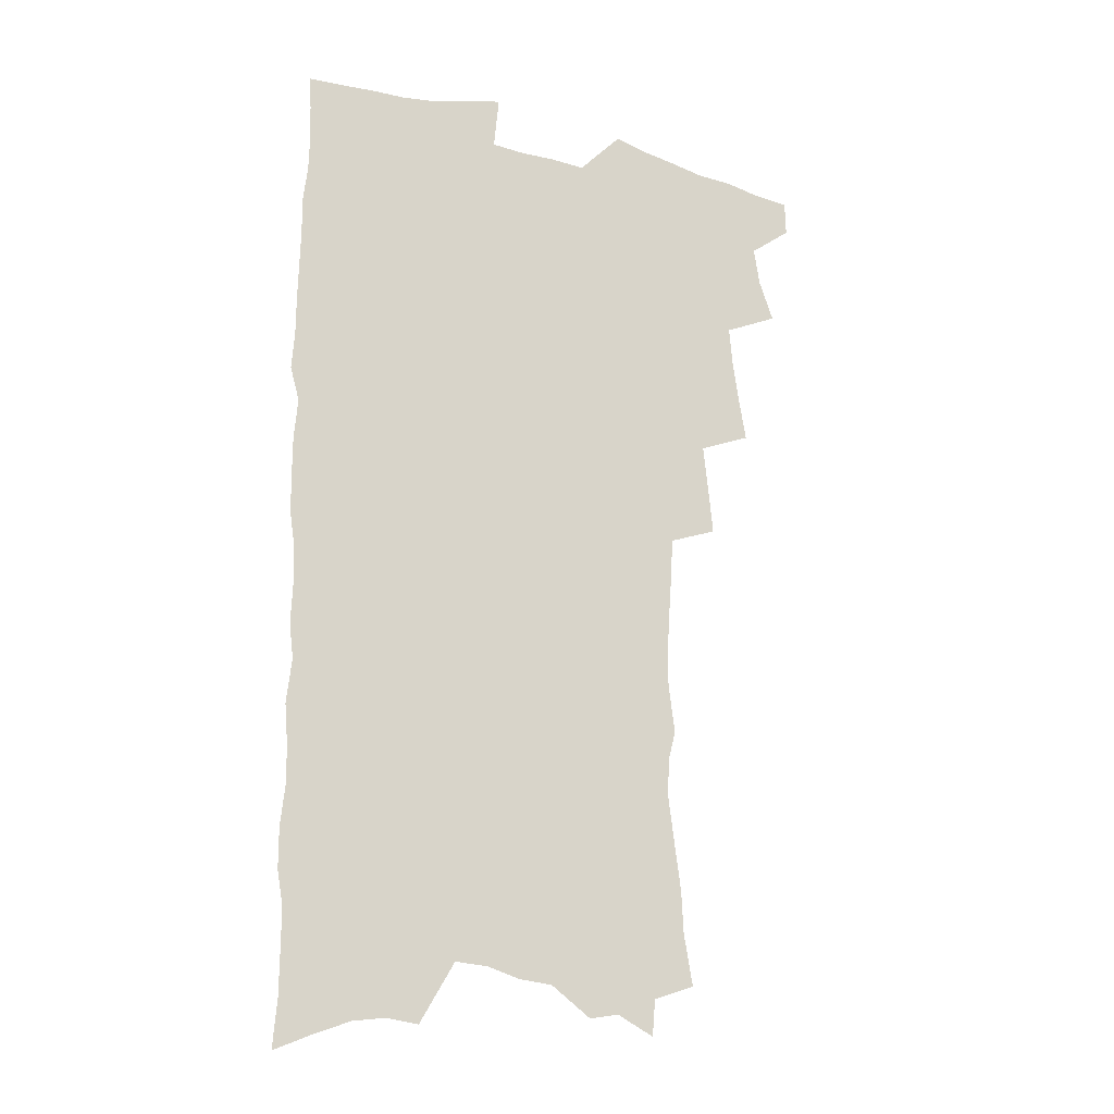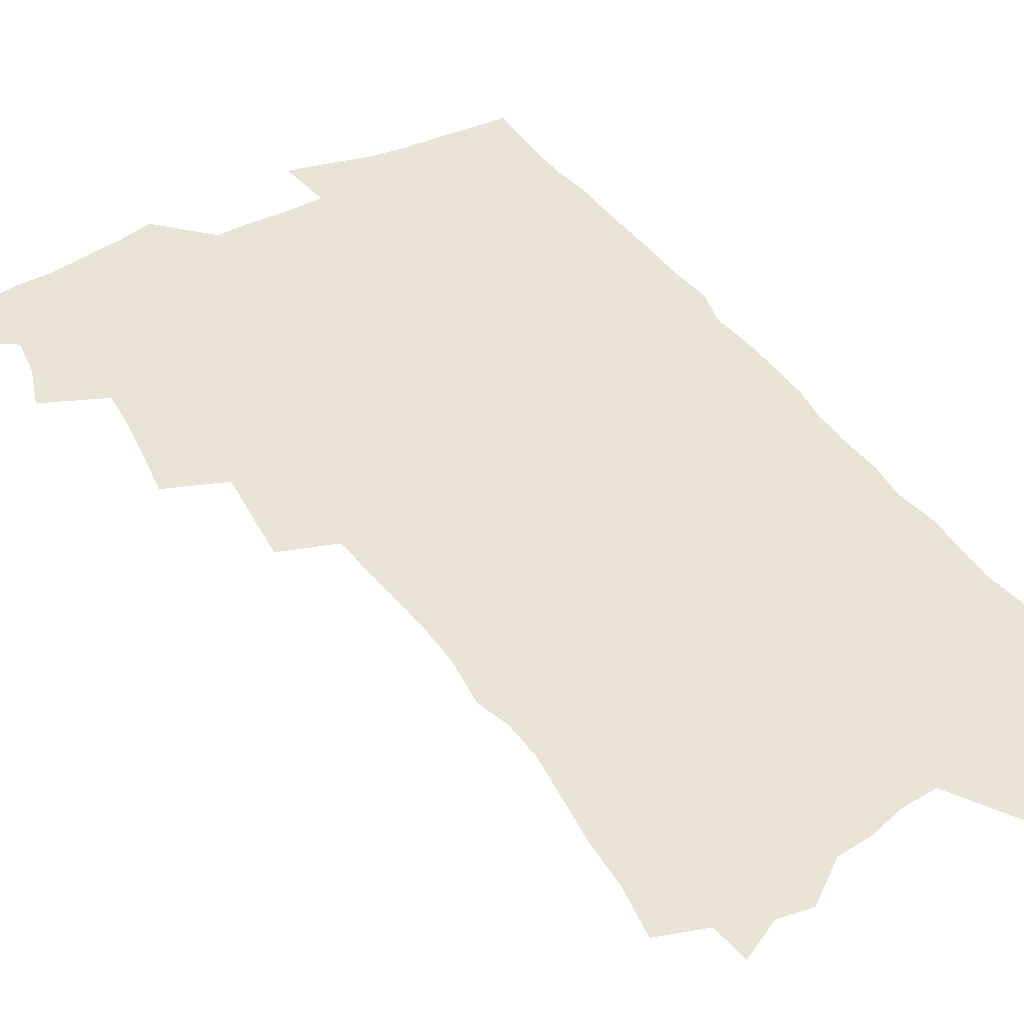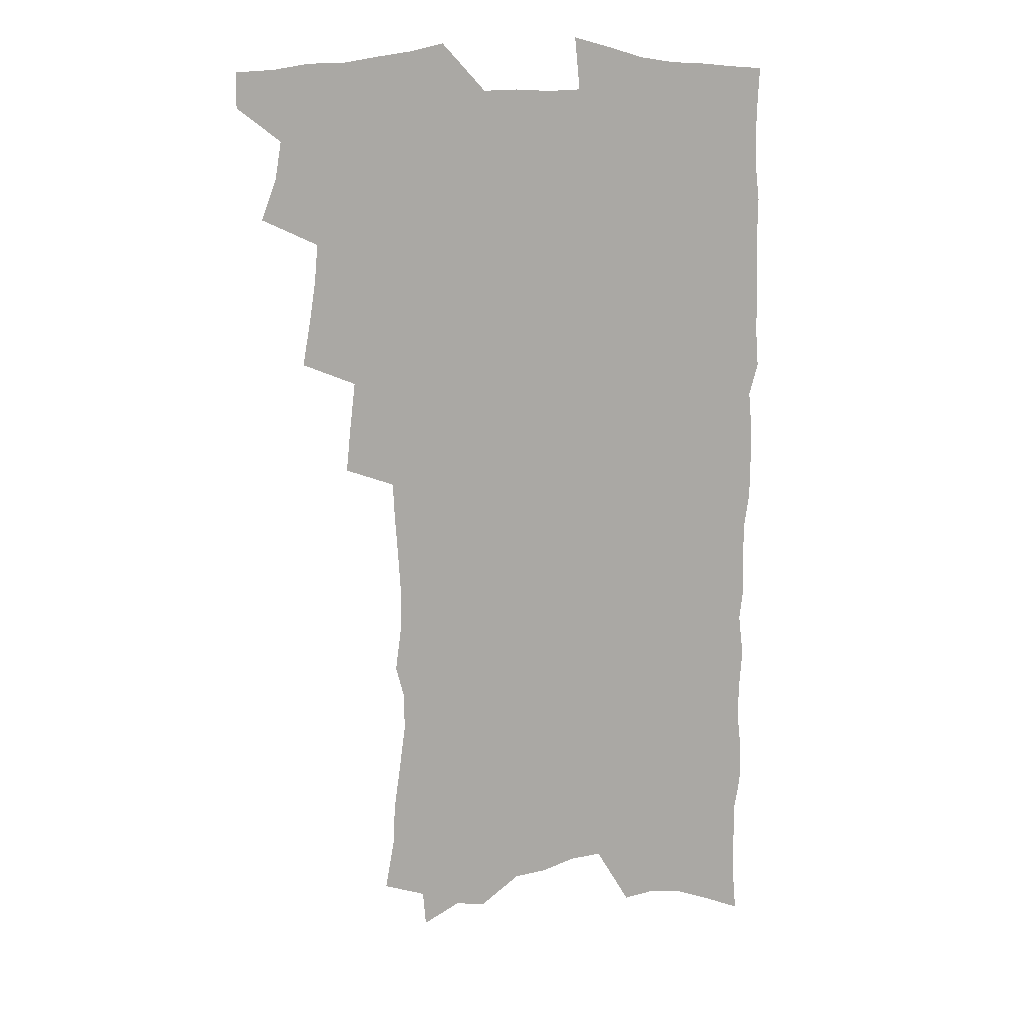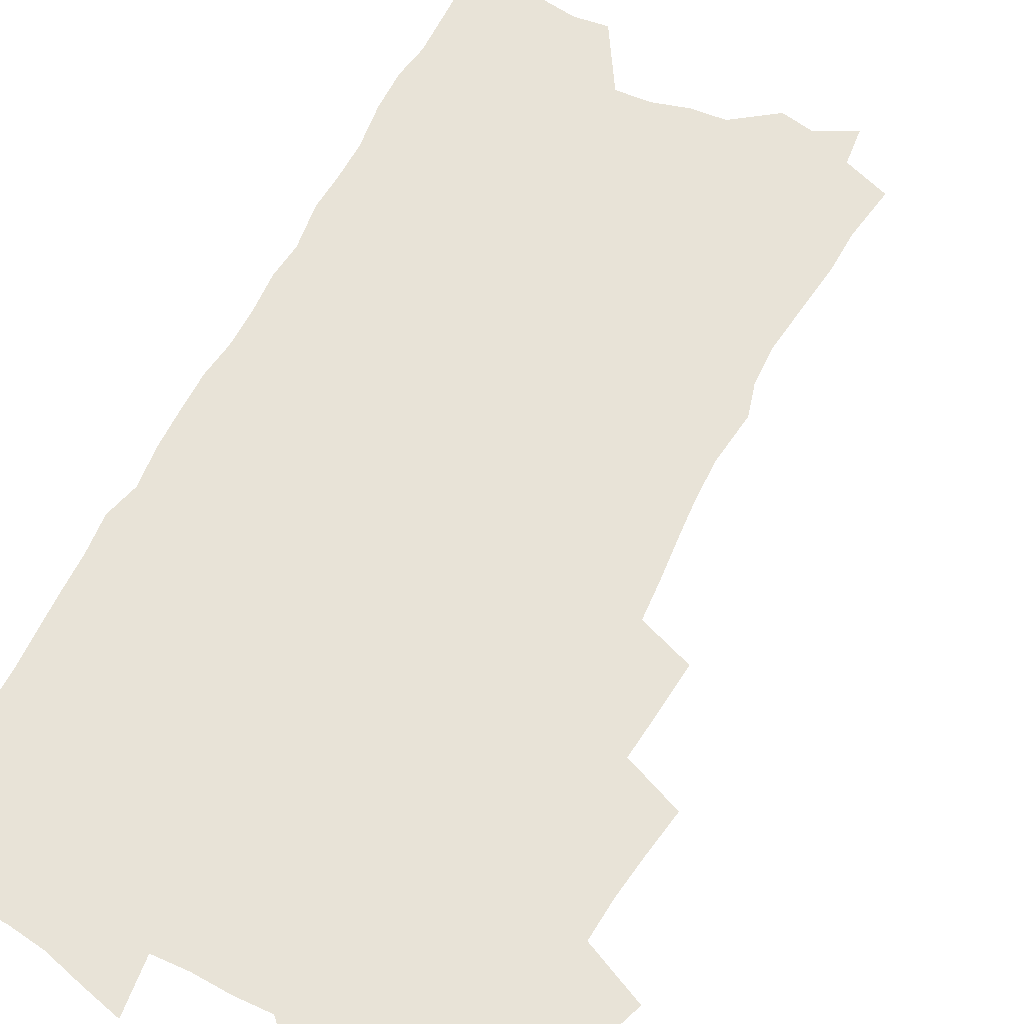
<metadata>
{"format":"obj","ext":"obj","renderer":"f3d","projection":"perspective","resolution":1024,"background":"white","views":[{"elev":-19.9,"azim":152.6,"up":"+Y"},{"elev":42.7,"azim":-31.9,"up":"+Z"},{"elev":13.4,"azim":-18.9,"up":"+Y"},{"elev":62.0,"azim":-153.5,"up":"+Z"}]}
</metadata>
<code>
v 464.2 549.2 0
v 464.6 563.8 0
v 473.7 502.4 0
v 480 519.4 0
v 482.6 535.1 0
v 482.6 549.7 0
v 480.6 564.7 0
v 490.2 439.6 0
v 493.3 457.6 0
v 496 474.8 0
v 497.4 491.2 0
v 500.8 507.5 0
v 499.7 521.6 0
v 499 536.1 0
v 497.9 550.7 0
v 495.2 567.1 0
v 508.6 391.6 0
v 510.5 410.8 0
v 512.8 430.1 0
v 513.8 446.9 0
v 513.9 462.5 0
v 511.3 476.5 0
v 515.3 493.8 0
v 516.4 508.8 0
v 515.6 522.7 0
v 514.3 537.3 0
v 512.6 552.4 0
v 510.9 567.5 0
v 523.7 192.5 0
v 527.4 213.6 0
v 528.3 231 0
v 531 250.3 0
v 533.6 269.4 0
v 533.2 285.1 0
v 529.9 298 0
v 532.6 318.3 0
v 532.5 335.1 0
v 531.5 351.2 0
v 530.3 367.2 0
v 529.4 383.7 0
v 528.6 400.3 0
v 529 417.3 0
v 528.9 433.2 0
v 530.4 450 0
v 531.5 466 0
v 531.1 480.6 0
v 530.3 495 0
v 530.2 509.3 0
v 530.1 523.6 0
v 529.6 538.1 0
v 527.4 554 0
v 525.4 569.9 0
v 542.7 171.2 0
v 541.4 186 0
v 542 203.3 0
v 547.2 227 0
v 548.9 245.5 0
v 550.1 263.2 0
v 549.2 278 0
v 549.4 294.6 0
v 547.9 309.3 0
v 549.8 328.7 0
v 548 342.8 0
v 547.6 359 0
v 547.1 374.8 0
v 545.6 389.5 0
v 545.2 405.5 0
v 546.8 423 0
v 546.5 437.8 0
v 545.7 452.1 0
v 546 467.1 0
v 546.6 482 0
v 546.8 496.3 0
v 546.7 510.3 0
v 546.3 524.3 0
v 544.5 539.3 0
v 542.2 555.6 0
v 539.9 572 0
v 558.4 178.9 0
v 560.7 198.3 0
v 562.9 218.9 0
v 563.4 235.9 0
v 565.3 255 0
v 565.3 271 0
v 564.6 286 0
v 563.9 301.2 0
v 563.2 316.4 0
v 564.1 334.6 0
v 563.3 349.4 0
v 562.9 364.9 0
v 561.3 378.7 0
v 560.5 393.6 0
v 560.1 408.7 0
v 561.3 425.3 0
v 561.2 439.9 0
v 560.6 454 0
v 561.4 469.1 0
v 561.7 483.3 0
v 561.8 497.2 0
v 562.1 510.9 0
v 561.9 524.2 0
v 560 539 0
v 557.3 556.2 0
v 554.2 575.3 0
v 570.9 176.4 0
v 576.8 207.8 0
v 578.1 226.6 0
v 578 242.4 0
v 578.5 259.2 0
v 578.1 274.4 0
v 577.8 290 0
v 577.1 304.8 0
v 577.2 321.8 0
v 577.1 337.6 0
v 577 353.4 0
v 576.6 368.3 0
v 576.1 383 0
v 576 398.2 0
v 575.8 413 0
v 575 426.7 0
v 575.1 441.2 0
v 574.9 455.3 0
v 575.9 470.5 0
v 575.4 483.8 0
v 576 497.9 0
v 576.2 511.4 0
v 575.6 524.9 0
v 574.5 539.3 0
v 573 555.2 0
v 587.9 188.4 0
v 591 214 0
v 592.2 233 0
v 591.5 246.6 0
v 591.4 262.4 0
v 591.2 278.2 0
v 590.4 292.4 0
v 590.2 308.2 0
v 590 324 0
v 589.8 339.2 0
v 589.9 356 0
v 589.6 369.5 0
v 589.7 385.6 0
v 589.5 400.1 0
v 589.3 414.4 0
v 589.7 429.4 0
v 588.7 442.4 0
v 589.4 457.4 0
v 589.6 471.2 0
v 589.4 484.7 0
v 589.5 498.2 0
v 589.7 511.6 0
v 589.4 525.4 0
v 588.6 540.1 0
v 587.6 555.6 0
v 601.7 189.5 0
v 603.8 215.6 0
v 604.2 232.7 0
v 603.8 247 0
v 603.9 263.9 0
v 603.7 280.3 0
v 603.5 295.6 0
v 603.3 311.4 0
v 603.1 327.1 0
v 602.7 341.4 0
v 602.5 354.8 0
v 602.5 371 0
v 602.7 386.4 0
v 602.6 401.3 0
v 602.6 415.1 0
v 602.7 430.5 0
v 602.4 443.6 0
v 603 458.5 0
v 603 471.6 0
v 602.9 484.9 0
v 602.9 498 0
v 603.4 511.7 0
v 603.4 525.5 0
v 603.3 539.5 0
v 602.6 554.8 0
v 615.9 193.5 0
v 616.5 214.8 0
v 616.6 234 0
v 616.5 249.4 0
v 616.3 264.8 0
v 616.2 281.7 0
v 615.9 295.9 0
v 615.7 311.7 0
v 615.6 326.9 0
v 615.4 342.3 0
v 615.2 356.5 0
v 615.2 372.2 0
v 615.8 385.3 0
v 615.6 400.7 0
v 615.7 414.8 0
v 615.7 430.3 0
v 615.8 444.4 0
v 616 458.4 0
v 616.3 471.8 0
v 616.7 485.2 0
v 617.2 498.6 0
v 617 511.9 0
v 617.3 525.3 0
v 617.5 539 0
v 616.9 555.3 0
v 614.7 577.6 0
v 629.6 194.2 0
v 629.3 215.6 0
v 629.1 233 0
v 628.8 250.2 0
v 628.7 265 0
v 628.5 282 0
v 628.3 296.7 0
v 628.1 312.4 0
v 628.1 327.1 0
v 628 343 0
v 627.9 357.8 0
v 628.4 370.2 0
v 628.5 387.2 0
v 628.4 401.6 0
v 628.8 414.9 0
v 628.8 429.9 0
v 628.9 444 0
v 628.9 458.2 0
v 629.5 471.2 0
v 630.4 484.1 0
v 630.4 498.7 0
v 630.7 511.7 0
v 631.2 524.9 0
v 631.4 539 0
v 631.7 553.2 0
v 630.3 573.5 0
v 644.4 169.3 0
v 642.9 194.1 0
v 642.4 213.3 0
v 641.8 231.5 0
v 641.7 247.6 0
v 641 265.9 0
v 640.8 281.6 0
v 640.7 296.2 0
v 641.3 309.6 0
v 640.3 328.7 0
v 640.7 341.8 0
v 640.5 357.5 0
v 640.9 371.3 0
v 641.3 385.6 0
v 641.2 400.2 0
v 642.4 413 0
v 641.8 429.5 0
v 642.4 442.8 0
v 642.5 456.8 0
v 643 470.3 0
v 643.6 483.8 0
v 643.9 497.9 0
v 644.6 511.2 0
v 644.9 524.7 0
v 645.4 538.7 0
v 645.8 552.9 0
v 646.3 568.9 0
v 657.8 170.9 0
v 656.8 190.6 0
v 655.7 210.5 0
v 654.8 229.3 0
v 654.6 245.5 0
v 653.8 263.2 0
v 653.9 278.5 0
v 653.1 295.2 0
v 654 308.6 0
v 653.3 325.5 0
v 653.3 340.7 0
v 653.5 355.3 0
v 654.4 368.7 0
v 654.3 384 0
v 656 397 0
v 655.2 413.4 0
v 655.3 427.7 0
v 655.9 441.4 0
v 656.3 455.2 0
v 656.5 469.3 0
v 657.3 482.5 0
v 656.7 498.2 0
v 658 510.7 0
v 658.8 524.2 0
v 659.4 537.9 0
v 660.2 552.4 0
v 661.2 566.8 0
v 671.5 168.9 0
v 670.7 187.2 0
v 670.1 205.2 0
v 669.3 223.5 0
v 668.3 241.5 0
v 669 256.6 0
v 667.8 274.2 0
v 667.5 290 0
v 667.5 305.4 0
v 666.9 321.7 0
v 668.9 334.5 0
v 667.4 351.8 0
v 667.2 367 0
v 668.2 380.9 0
v 669.5 394.7 0
v 669.3 410.3 0
v 670.5 424.1 0
v 670.1 439.2 0
v 670 453.8 0
v 670.6 467.6 0
v 671 481.7 0
v 670.7 496.2 0
v 672.8 509.4 0
v 672.5 523.9 0
v 673 537 0
v 674.5 551.5 0
v 675.6 566.1 0
v 686.7 163.1 0
v 686.5 180.2 0
v 684.5 200.7 0
v 683.7 218.4 0
v 684.1 234.2 0
v 683.2 251.5 0
v 683.1 267.5 0
v 683.5 282.9 0
v 682.4 299.9 0
v 681.2 316.8 0
v 682.4 331 0
v 683 345.8 0
v 682.5 361.7 0
v 685.2 374.8 0
v 683.8 391.5 0
v 685.2 405.7 0
v 685.2 421 0
v 684.4 436.7 0
v 684.3 451.3 0
v 685.8 465 0
v 686.5 479.3 0
v 687.8 493.4 0
v 686.8 508.7 0
v 687.6 522.6 0
v 688.2 536.6 0
v 688.5 550.5 0
v 689.8 564.8 0
v 702.7 156.1 0
v 701.1 175.7 0
v 700.9 192.6 0
v 700.9 209.2 0
v 703.3 223 0
v 703.4 239.3 0
v 701.4 257.6 0
v 701.9 272.9 0
v 703.1 287.7 0
v 700.9 305.8 0
v 702.7 320.1 0
v 701.9 336.5 0
v 702.3 352 0
v 704.4 366.1 0
v 704.6 381.9 0
v 704.5 397.7 0
v 703 414.7 0
v 706.9 428.3 0
v 705.7 444.4 0
v 705.6 459.6 0
v 705.3 474.8 0
v 704.8 490.1 0
v 705 505 0
v 703.2 521.1 0
v 702.8 535.8 0
v 703.2 549.9 0
v 704 563.8 0
v 706 586 0
f 5 6 1
f 1 6 2
f 6 7 2
f 11 12 3
f 3 12 4
f 12 13 4
f 4 13 5
f 13 14 5
f 5 14 6
f 14 15 6
f 6 15 7
f 15 16 7
f 19 20 8
f 8 20 9
f 20 21 9
f 9 21 10
f 21 22 10
f 10 22 11
f 22 23 11
f 11 23 12
f 23 24 12
f 12 24 13
f 24 25 13
f 13 25 14
f 25 26 14
f 14 26 15
f 26 27 15
f 15 27 16
f 27 28 16
f 40 41 17
f 17 41 18
f 41 42 18
f 18 42 19
f 42 43 19
f 19 43 20
f 43 44 20
f 20 44 21
f 44 45 21
f 21 45 22
f 45 46 22
f 22 46 23
f 46 47 23
f 23 47 24
f 47 48 24
f 24 48 25
f 48 49 25
f 25 49 26
f 49 50 26
f 26 50 27
f 50 51 27
f 27 51 28
f 51 52 28
f 54 55 29
f 29 55 30
f 55 56 30
f 30 56 31
f 56 57 31
f 31 57 32
f 57 58 32
f 32 58 33
f 58 59 33
f 33 59 34
f 59 60 34
f 34 60 35
f 60 61 35
f 35 61 36
f 61 62 36
f 36 62 37
f 62 63 37
f 37 63 38
f 63 64 38
f 38 64 39
f 64 65 39
f 39 65 40
f 65 66 40
f 40 66 41
f 66 67 41
f 41 67 42
f 67 68 42
f 42 68 43
f 68 69 43
f 43 69 44
f 69 70 44
f 44 70 45
f 70 71 45
f 45 71 46
f 71 72 46
f 46 72 47
f 72 73 47
f 47 73 48
f 73 74 48
f 48 74 49
f 74 75 49
f 49 75 50
f 75 76 50
f 50 76 51
f 76 77 51
f 51 77 52
f 77 78 52
f 53 79 54
f 79 80 54
f 54 80 55
f 80 81 55
f 55 81 56
f 81 82 56
f 56 82 57
f 82 83 57
f 57 83 58
f 83 84 58
f 58 84 59
f 84 85 59
f 59 85 60
f 85 86 60
f 60 86 61
f 86 87 61
f 61 87 62
f 87 88 62
f 62 88 63
f 88 89 63
f 63 89 64
f 89 90 64
f 64 90 65
f 90 91 65
f 65 91 66
f 91 92 66
f 66 92 67
f 92 93 67
f 67 93 68
f 93 94 68
f 68 94 69
f 94 95 69
f 69 95 70
f 95 96 70
f 70 96 71
f 96 97 71
f 71 97 72
f 97 98 72
f 72 98 73
f 98 99 73
f 73 99 74
f 99 100 74
f 74 100 75
f 100 101 75
f 75 101 76
f 101 102 76
f 76 102 77
f 102 103 77
f 77 103 78
f 103 104 78
f 79 105 80
f 105 106 80
f 80 106 81
f 106 107 81
f 81 107 82
f 107 108 82
f 82 108 83
f 108 109 83
f 83 109 84
f 109 110 84
f 84 110 85
f 110 111 85
f 85 111 86
f 111 112 86
f 86 112 87
f 112 113 87
f 87 113 88
f 113 114 88
f 88 114 89
f 114 115 89
f 89 115 90
f 115 116 90
f 90 116 91
f 116 117 91
f 91 117 92
f 117 118 92
f 92 118 93
f 118 119 93
f 93 119 94
f 119 120 94
f 94 120 95
f 120 121 95
f 95 121 96
f 121 122 96
f 96 122 97
f 122 123 97
f 97 123 98
f 123 124 98
f 98 124 99
f 124 125 99
f 99 125 100
f 125 126 100
f 100 126 101
f 126 127 101
f 101 127 102
f 127 128 102
f 102 128 103
f 128 129 103
f 103 129 104
f 105 130 106
f 130 131 106
f 106 131 107
f 131 132 107
f 107 132 108
f 132 133 108
f 108 133 109
f 133 134 109
f 109 134 110
f 134 135 110
f 110 135 111
f 135 136 111
f 111 136 112
f 136 137 112
f 112 137 113
f 137 138 113
f 113 138 114
f 138 139 114
f 114 139 115
f 139 140 115
f 115 140 116
f 140 141 116
f 116 141 117
f 141 142 117
f 117 142 118
f 142 143 118
f 118 143 119
f 143 144 119
f 119 144 120
f 144 145 120
f 120 145 121
f 145 146 121
f 121 146 122
f 146 147 122
f 122 147 123
f 147 148 123
f 123 148 124
f 148 149 124
f 124 149 125
f 149 150 125
f 125 150 126
f 150 151 126
f 126 151 127
f 151 152 127
f 127 152 128
f 152 153 128
f 128 153 129
f 153 154 129
f 130 155 131
f 155 156 131
f 131 156 132
f 156 157 132
f 132 157 133
f 157 158 133
f 133 158 134
f 158 159 134
f 134 159 135
f 159 160 135
f 135 160 136
f 160 161 136
f 136 161 137
f 161 162 137
f 137 162 138
f 162 163 138
f 138 163 139
f 163 164 139
f 139 164 140
f 164 165 140
f 140 165 141
f 165 166 141
f 141 166 142
f 166 167 142
f 142 167 143
f 167 168 143
f 143 168 144
f 168 169 144
f 144 169 145
f 169 170 145
f 145 170 146
f 170 171 146
f 146 171 147
f 171 172 147
f 147 172 148
f 172 173 148
f 148 173 149
f 173 174 149
f 149 174 150
f 174 175 150
f 150 175 151
f 175 176 151
f 151 176 152
f 176 177 152
f 152 177 153
f 177 178 153
f 153 178 154
f 178 179 154
f 155 180 156
f 180 181 156
f 156 181 157
f 181 182 157
f 157 182 158
f 182 183 158
f 158 183 159
f 183 184 159
f 159 184 160
f 184 185 160
f 160 185 161
f 185 186 161
f 161 186 162
f 186 187 162
f 162 187 163
f 187 188 163
f 163 188 164
f 188 189 164
f 164 189 165
f 189 190 165
f 165 190 166
f 190 191 166
f 166 191 167
f 191 192 167
f 167 192 168
f 192 193 168
f 168 193 169
f 193 194 169
f 169 194 170
f 194 195 170
f 170 195 171
f 195 196 171
f 171 196 172
f 196 197 172
f 172 197 173
f 197 198 173
f 173 198 174
f 198 199 174
f 174 199 175
f 199 200 175
f 175 200 176
f 200 201 176
f 176 201 177
f 201 202 177
f 177 202 178
f 202 203 178
f 178 203 179
f 203 204 179
f 180 206 181
f 206 207 181
f 181 207 182
f 207 208 182
f 182 208 183
f 208 209 183
f 183 209 184
f 209 210 184
f 184 210 185
f 210 211 185
f 185 211 186
f 211 212 186
f 186 212 187
f 212 213 187
f 187 213 188
f 213 214 188
f 188 214 189
f 214 215 189
f 189 215 190
f 215 216 190
f 190 216 191
f 216 217 191
f 191 217 192
f 217 218 192
f 192 218 193
f 218 219 193
f 193 219 194
f 219 220 194
f 194 220 195
f 220 221 195
f 195 221 196
f 221 222 196
f 196 222 197
f 222 223 197
f 197 223 198
f 223 224 198
f 198 224 199
f 224 225 199
f 199 225 200
f 225 226 200
f 200 226 201
f 226 227 201
f 201 227 202
f 227 228 202
f 202 228 203
f 228 229 203
f 203 229 204
f 229 230 204
f 204 230 205
f 230 231 205
f 232 233 206
f 206 233 207
f 233 234 207
f 207 234 208
f 234 235 208
f 208 235 209
f 235 236 209
f 209 236 210
f 236 237 210
f 210 237 211
f 237 238 211
f 211 238 212
f 238 239 212
f 212 239 213
f 239 240 213
f 213 240 214
f 240 241 214
f 214 241 215
f 241 242 215
f 215 242 216
f 242 243 216
f 216 243 217
f 243 244 217
f 217 244 218
f 244 245 218
f 218 245 219
f 245 246 219
f 219 246 220
f 246 247 220
f 220 247 221
f 247 248 221
f 221 248 222
f 248 249 222
f 222 249 223
f 249 250 223
f 223 250 224
f 250 251 224
f 224 251 225
f 251 252 225
f 225 252 226
f 252 253 226
f 226 253 227
f 253 254 227
f 227 254 228
f 254 255 228
f 228 255 229
f 255 256 229
f 229 256 230
f 256 257 230
f 230 257 231
f 257 258 231
f 232 259 233
f 259 260 233
f 233 260 234
f 260 261 234
f 234 261 235
f 261 262 235
f 235 262 236
f 262 263 236
f 236 263 237
f 263 264 237
f 237 264 238
f 264 265 238
f 238 265 239
f 265 266 239
f 239 266 240
f 266 267 240
f 240 267 241
f 267 268 241
f 241 268 242
f 268 269 242
f 242 269 243
f 269 270 243
f 243 270 244
f 270 271 244
f 244 271 245
f 271 272 245
f 245 272 246
f 272 273 246
f 246 273 247
f 273 274 247
f 247 274 248
f 274 275 248
f 248 275 249
f 275 276 249
f 249 276 250
f 276 277 250
f 250 277 251
f 277 278 251
f 251 278 252
f 278 279 252
f 252 279 253
f 279 280 253
f 253 280 254
f 280 281 254
f 254 281 255
f 281 282 255
f 255 282 256
f 282 283 256
f 256 283 257
f 283 284 257
f 257 284 258
f 284 285 258
f 259 286 260
f 286 287 260
f 260 287 261
f 287 288 261
f 261 288 262
f 288 289 262
f 262 289 263
f 289 290 263
f 263 290 264
f 290 291 264
f 264 291 265
f 291 292 265
f 265 292 266
f 292 293 266
f 266 293 267
f 293 294 267
f 267 294 268
f 294 295 268
f 268 295 269
f 295 296 269
f 269 296 270
f 296 297 270
f 270 297 271
f 297 298 271
f 271 298 272
f 298 299 272
f 272 299 273
f 299 300 273
f 273 300 274
f 300 301 274
f 274 301 275
f 301 302 275
f 275 302 276
f 302 303 276
f 276 303 277
f 303 304 277
f 277 304 278
f 304 305 278
f 278 305 279
f 305 306 279
f 279 306 280
f 306 307 280
f 280 307 281
f 307 308 281
f 281 308 282
f 308 309 282
f 282 309 283
f 309 310 283
f 283 310 284
f 310 311 284
f 284 311 285
f 311 312 285
f 286 313 287
f 313 314 287
f 287 314 288
f 314 315 288
f 288 315 289
f 315 316 289
f 289 316 290
f 316 317 290
f 290 317 291
f 317 318 291
f 291 318 292
f 318 319 292
f 292 319 293
f 319 320 293
f 293 320 294
f 320 321 294
f 294 321 295
f 321 322 295
f 295 322 296
f 322 323 296
f 296 323 297
f 323 324 297
f 297 324 298
f 324 325 298
f 298 325 299
f 325 326 299
f 299 326 300
f 326 327 300
f 300 327 301
f 327 328 301
f 301 328 302
f 328 329 302
f 302 329 303
f 329 330 303
f 303 330 304
f 330 331 304
f 304 331 305
f 331 332 305
f 305 332 306
f 332 333 306
f 306 333 307
f 333 334 307
f 307 334 308
f 334 335 308
f 308 335 309
f 335 336 309
f 309 336 310
f 336 337 310
f 310 337 311
f 337 338 311
f 311 338 312
f 338 339 312
f 313 340 314
f 340 341 314
f 314 341 315
f 341 342 315
f 315 342 316
f 342 343 316
f 316 343 317
f 343 344 317
f 317 344 318
f 344 345 318
f 318 345 319
f 345 346 319
f 319 346 320
f 346 347 320
f 320 347 321
f 347 348 321
f 321 348 322
f 348 349 322
f 322 349 323
f 349 350 323
f 323 350 324
f 350 351 324
f 324 351 325
f 351 352 325
f 325 352 326
f 352 353 326
f 326 353 327
f 353 354 327
f 327 354 328
f 354 355 328
f 328 355 329
f 355 356 329
f 329 356 330
f 356 357 330
f 330 357 331
f 357 358 331
f 331 358 332
f 358 359 332
f 332 359 333
f 359 360 333
f 333 360 334
f 360 361 334
f 334 361 335
f 361 362 335
f 335 362 336
f 362 363 336
f 336 363 337
f 363 364 337
f 337 364 338
f 364 365 338
f 338 365 339
f 365 366 339

</code>
